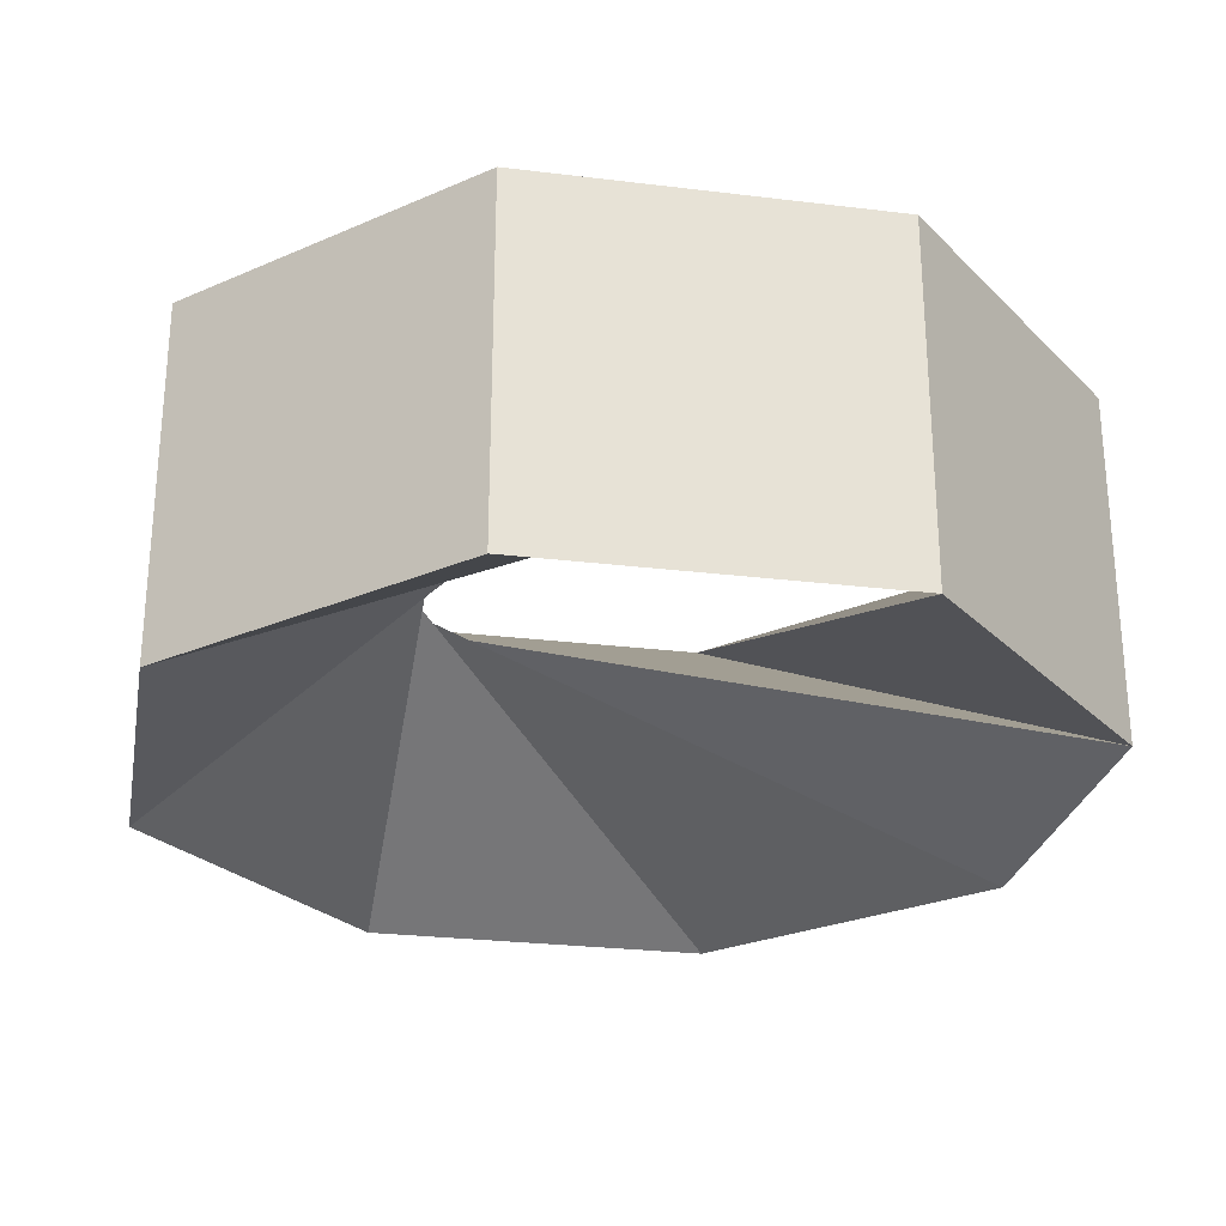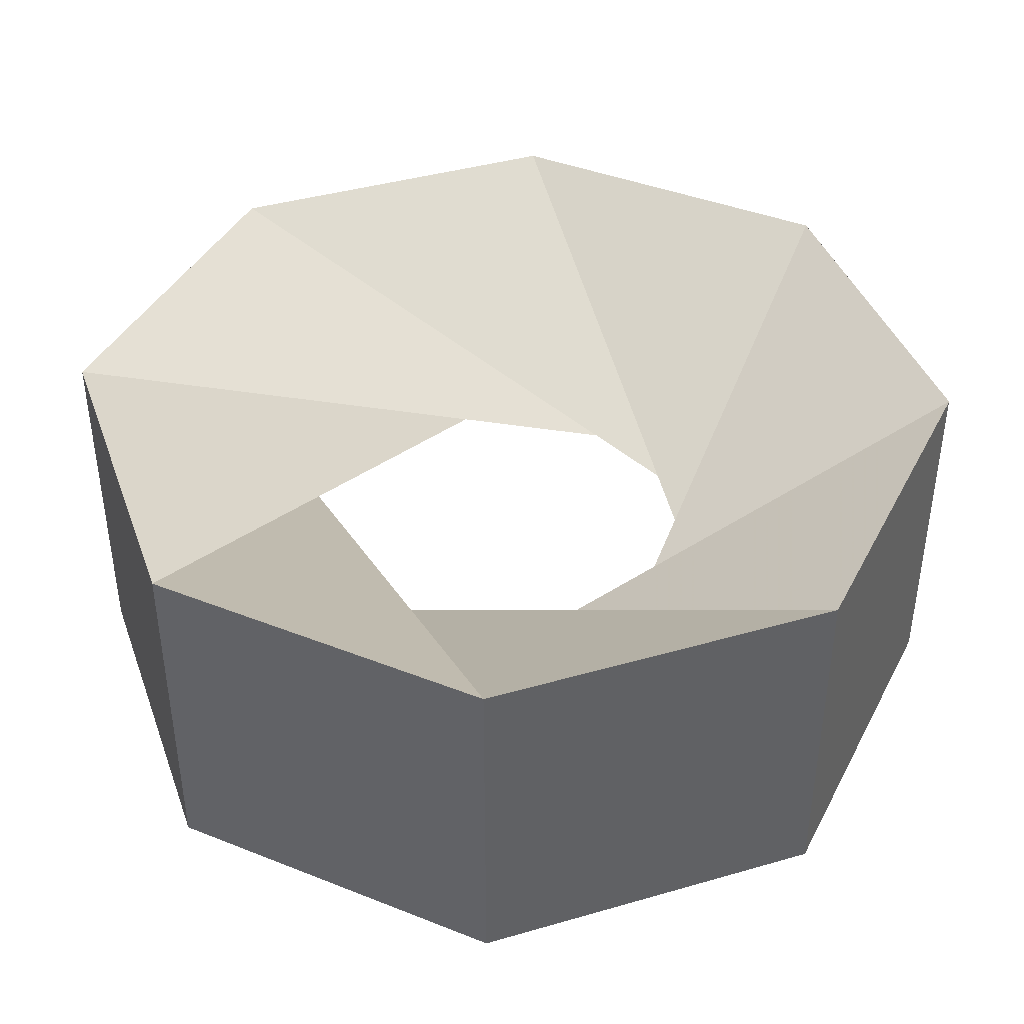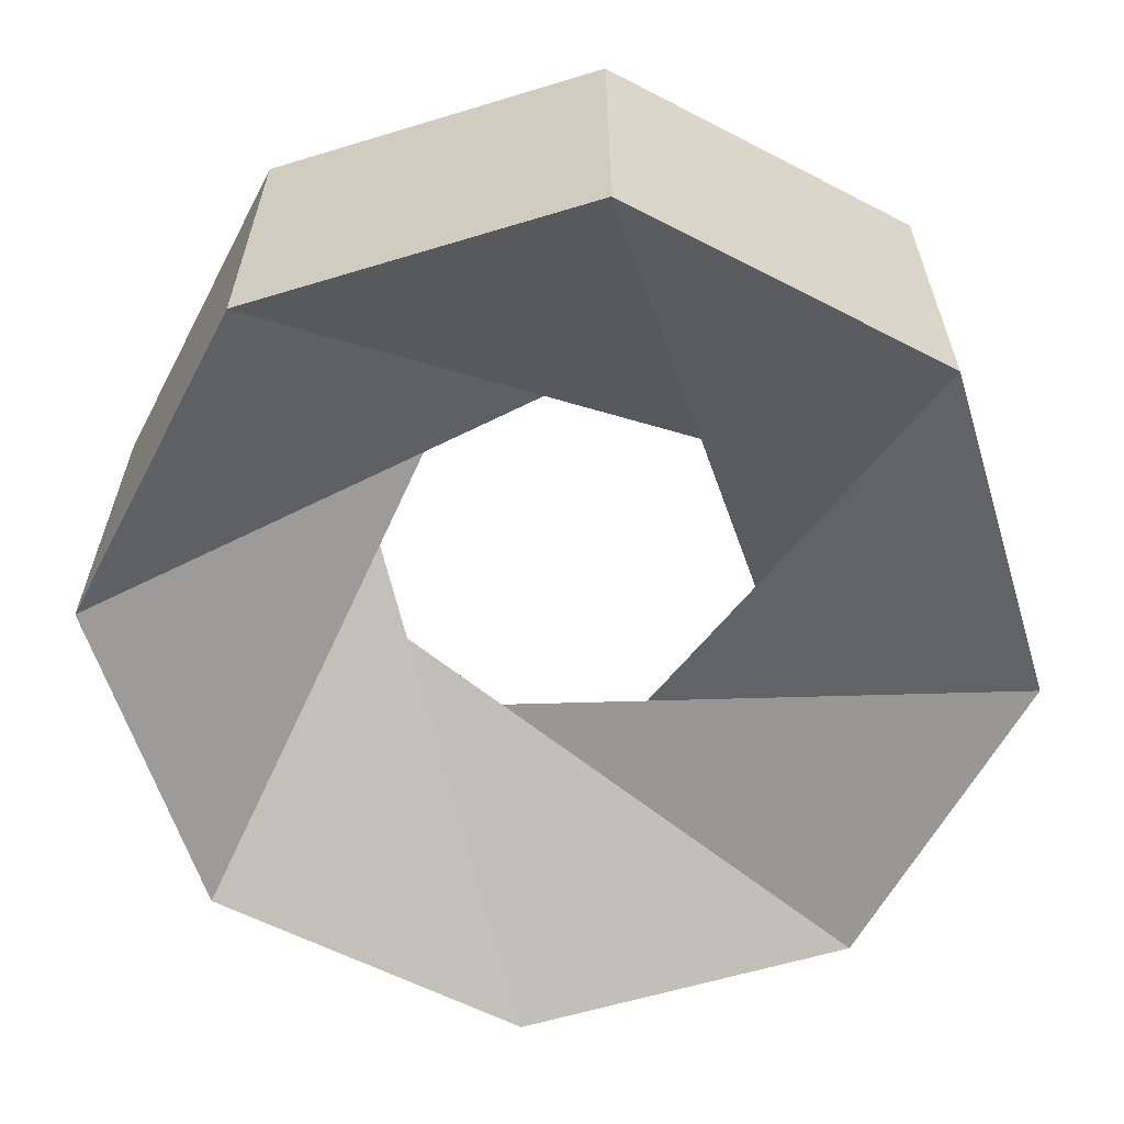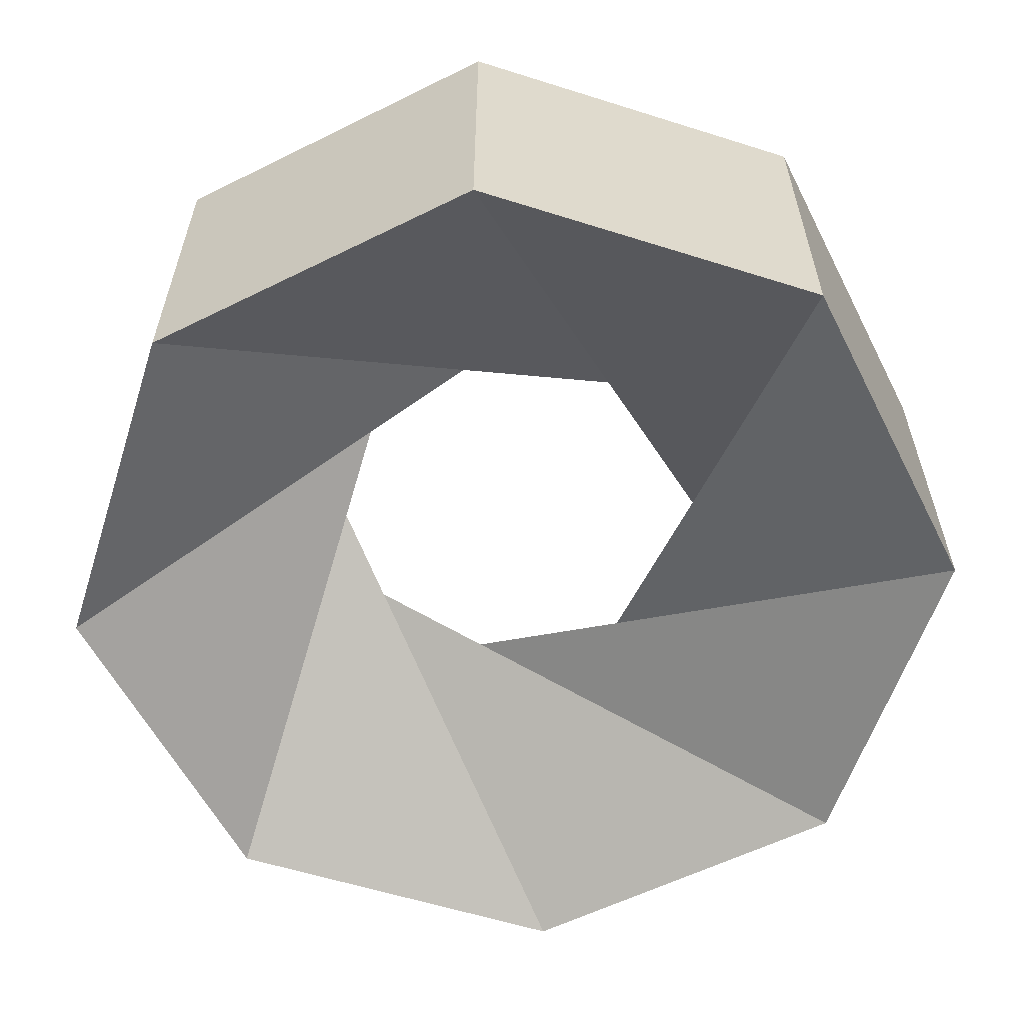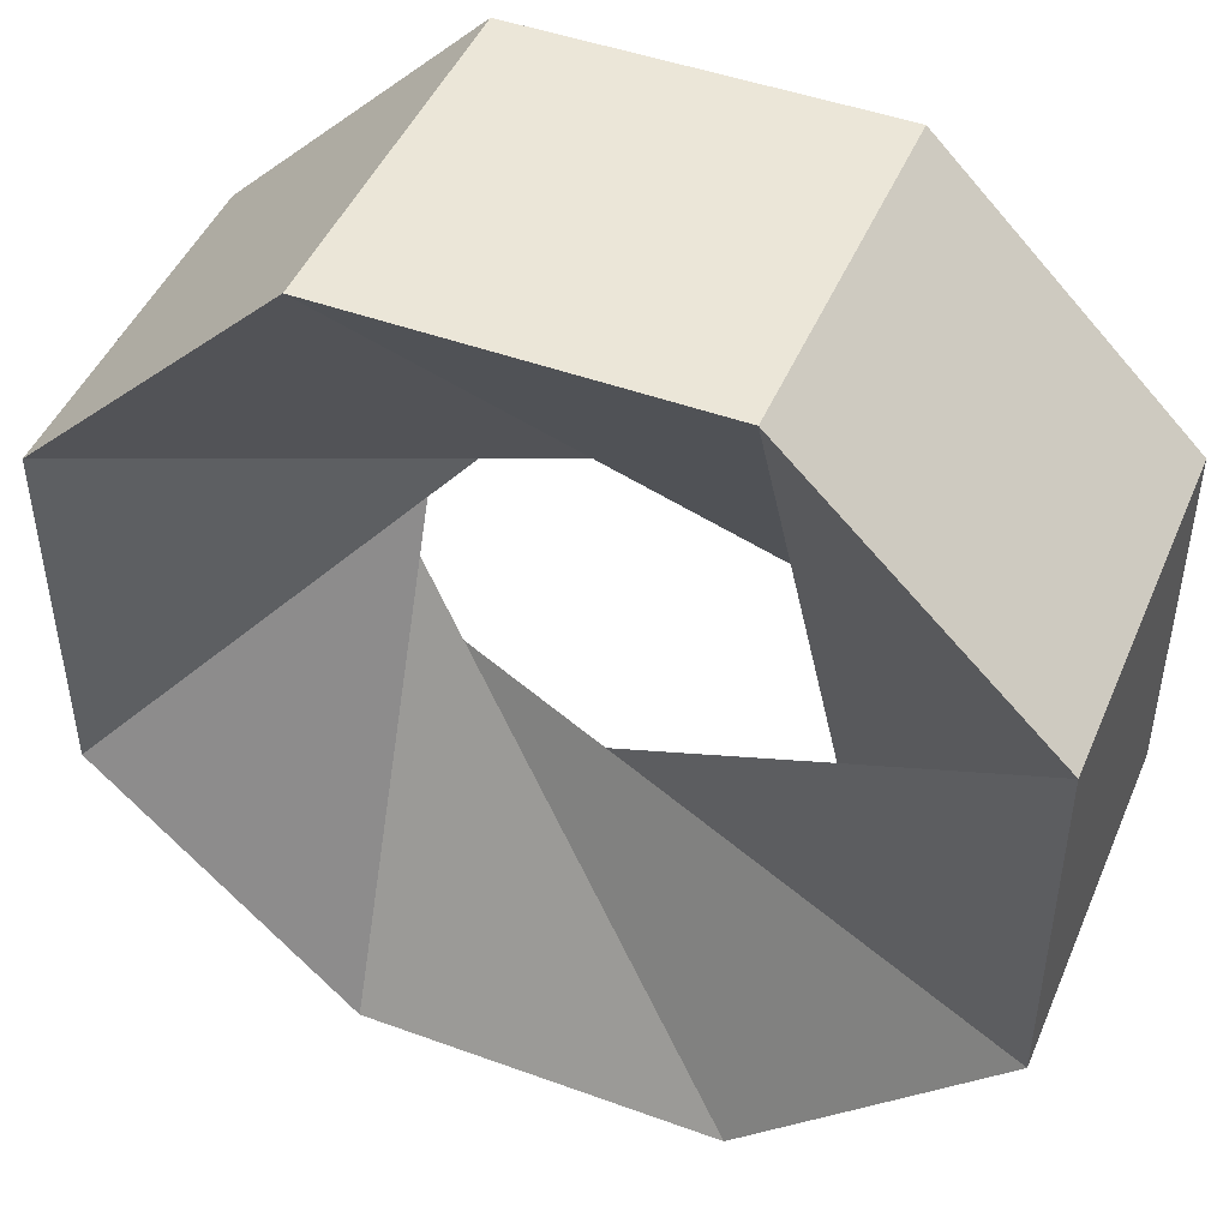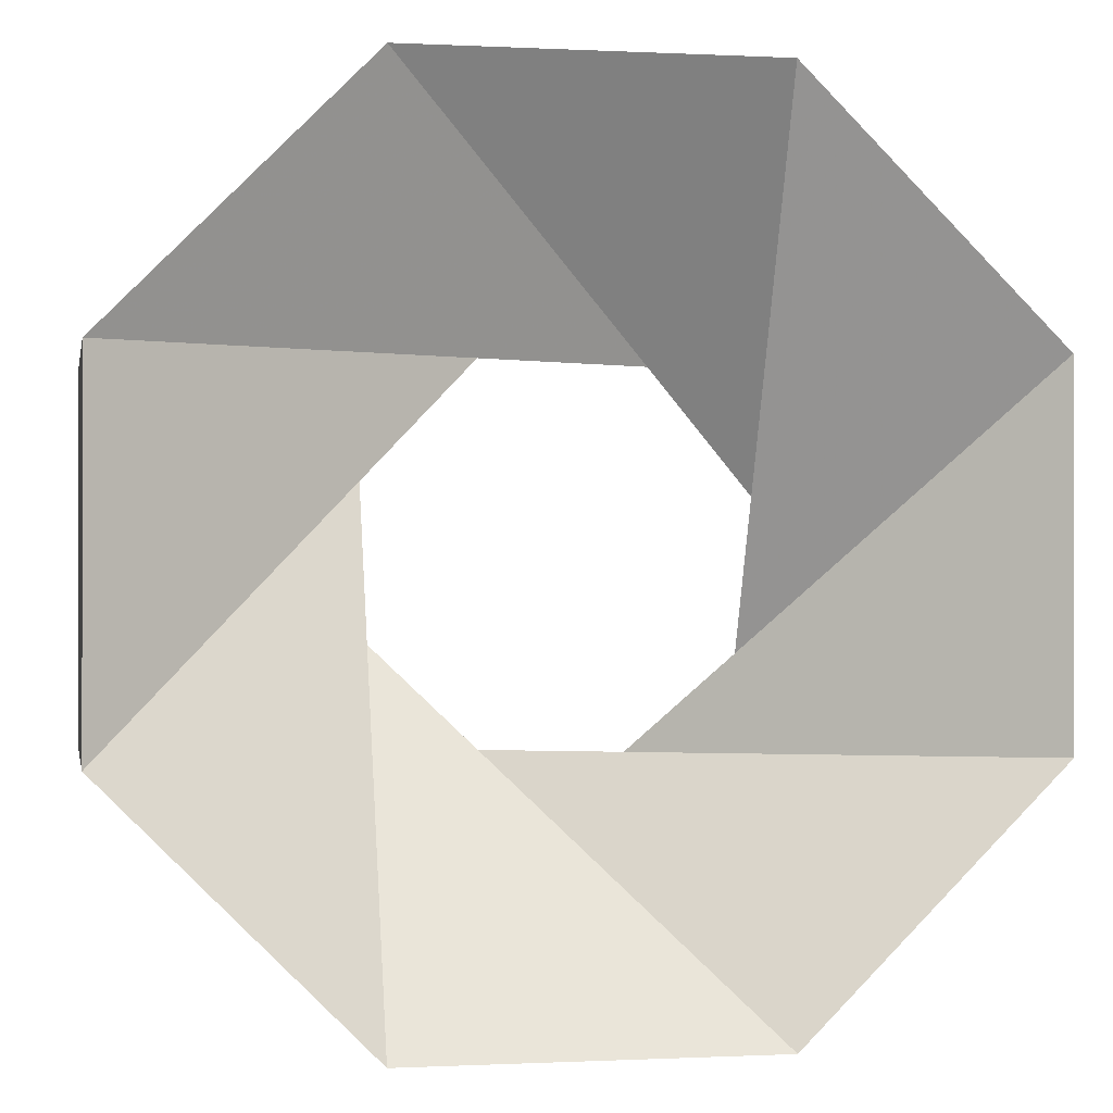
<metadata>
{"format":"obj","ext":"obj","renderer":"f3d","projection":"perspective","resolution":1024,"background":"white","views":[{"elev":-26.6,"azim":-10.8,"up":"+Z"},{"elev":41.0,"azim":70.7,"up":"+Z"},{"elev":-60.6,"azim":62.2,"up":"+Z"},{"elev":-58.8,"azim":-153.0,"up":"+Z"},{"elev":46.6,"azim":22.5,"up":"+Y"},{"elev":-0.4,"azim":-10.7,"up":"+Y"}]}
</metadata>
<code>
v 1.207 0.5 -0.5
v 1.207 -0.5 0.5
v 1.207 -0.5 -0.5
v -1.207 0.5 0.5
v -1.207 0.5 -0.5
v -1.207 -0.5 0.5
v -1.207 -0.5 -0.5
v 0.5 1.207 0.5
v 0.5 1.207 -0.5
v 0.5 -1.207 0.5
v 0.5 -1.207 -0.5
v -0.5 1.207 0.5
v -0.5 1.207 -0.5
v -0.5 -1.207 0.5
v -0.5 -1.207 -0.5
v 1.207 0.5 0.5
f 16 1 9 8
f 8 9 13 12
f 12 13 5 4
f 4 5 7 6
f 6 7 15 14
f 14 15 11 10
f 10 11 3 2
f 2 3 1 16
f 16 11 15
f 16 15 2
f 2 15 7
f 2 7 10
f 4 9 1
f 4 1 12
f 6 13 9
f 6 9 4
f 8 3 11
f 8 11 16
f 10 7 5
f 10 5 14
f 12 1 3
f 12 3 8
f 14 13 6
f 14 5 13

</code>
